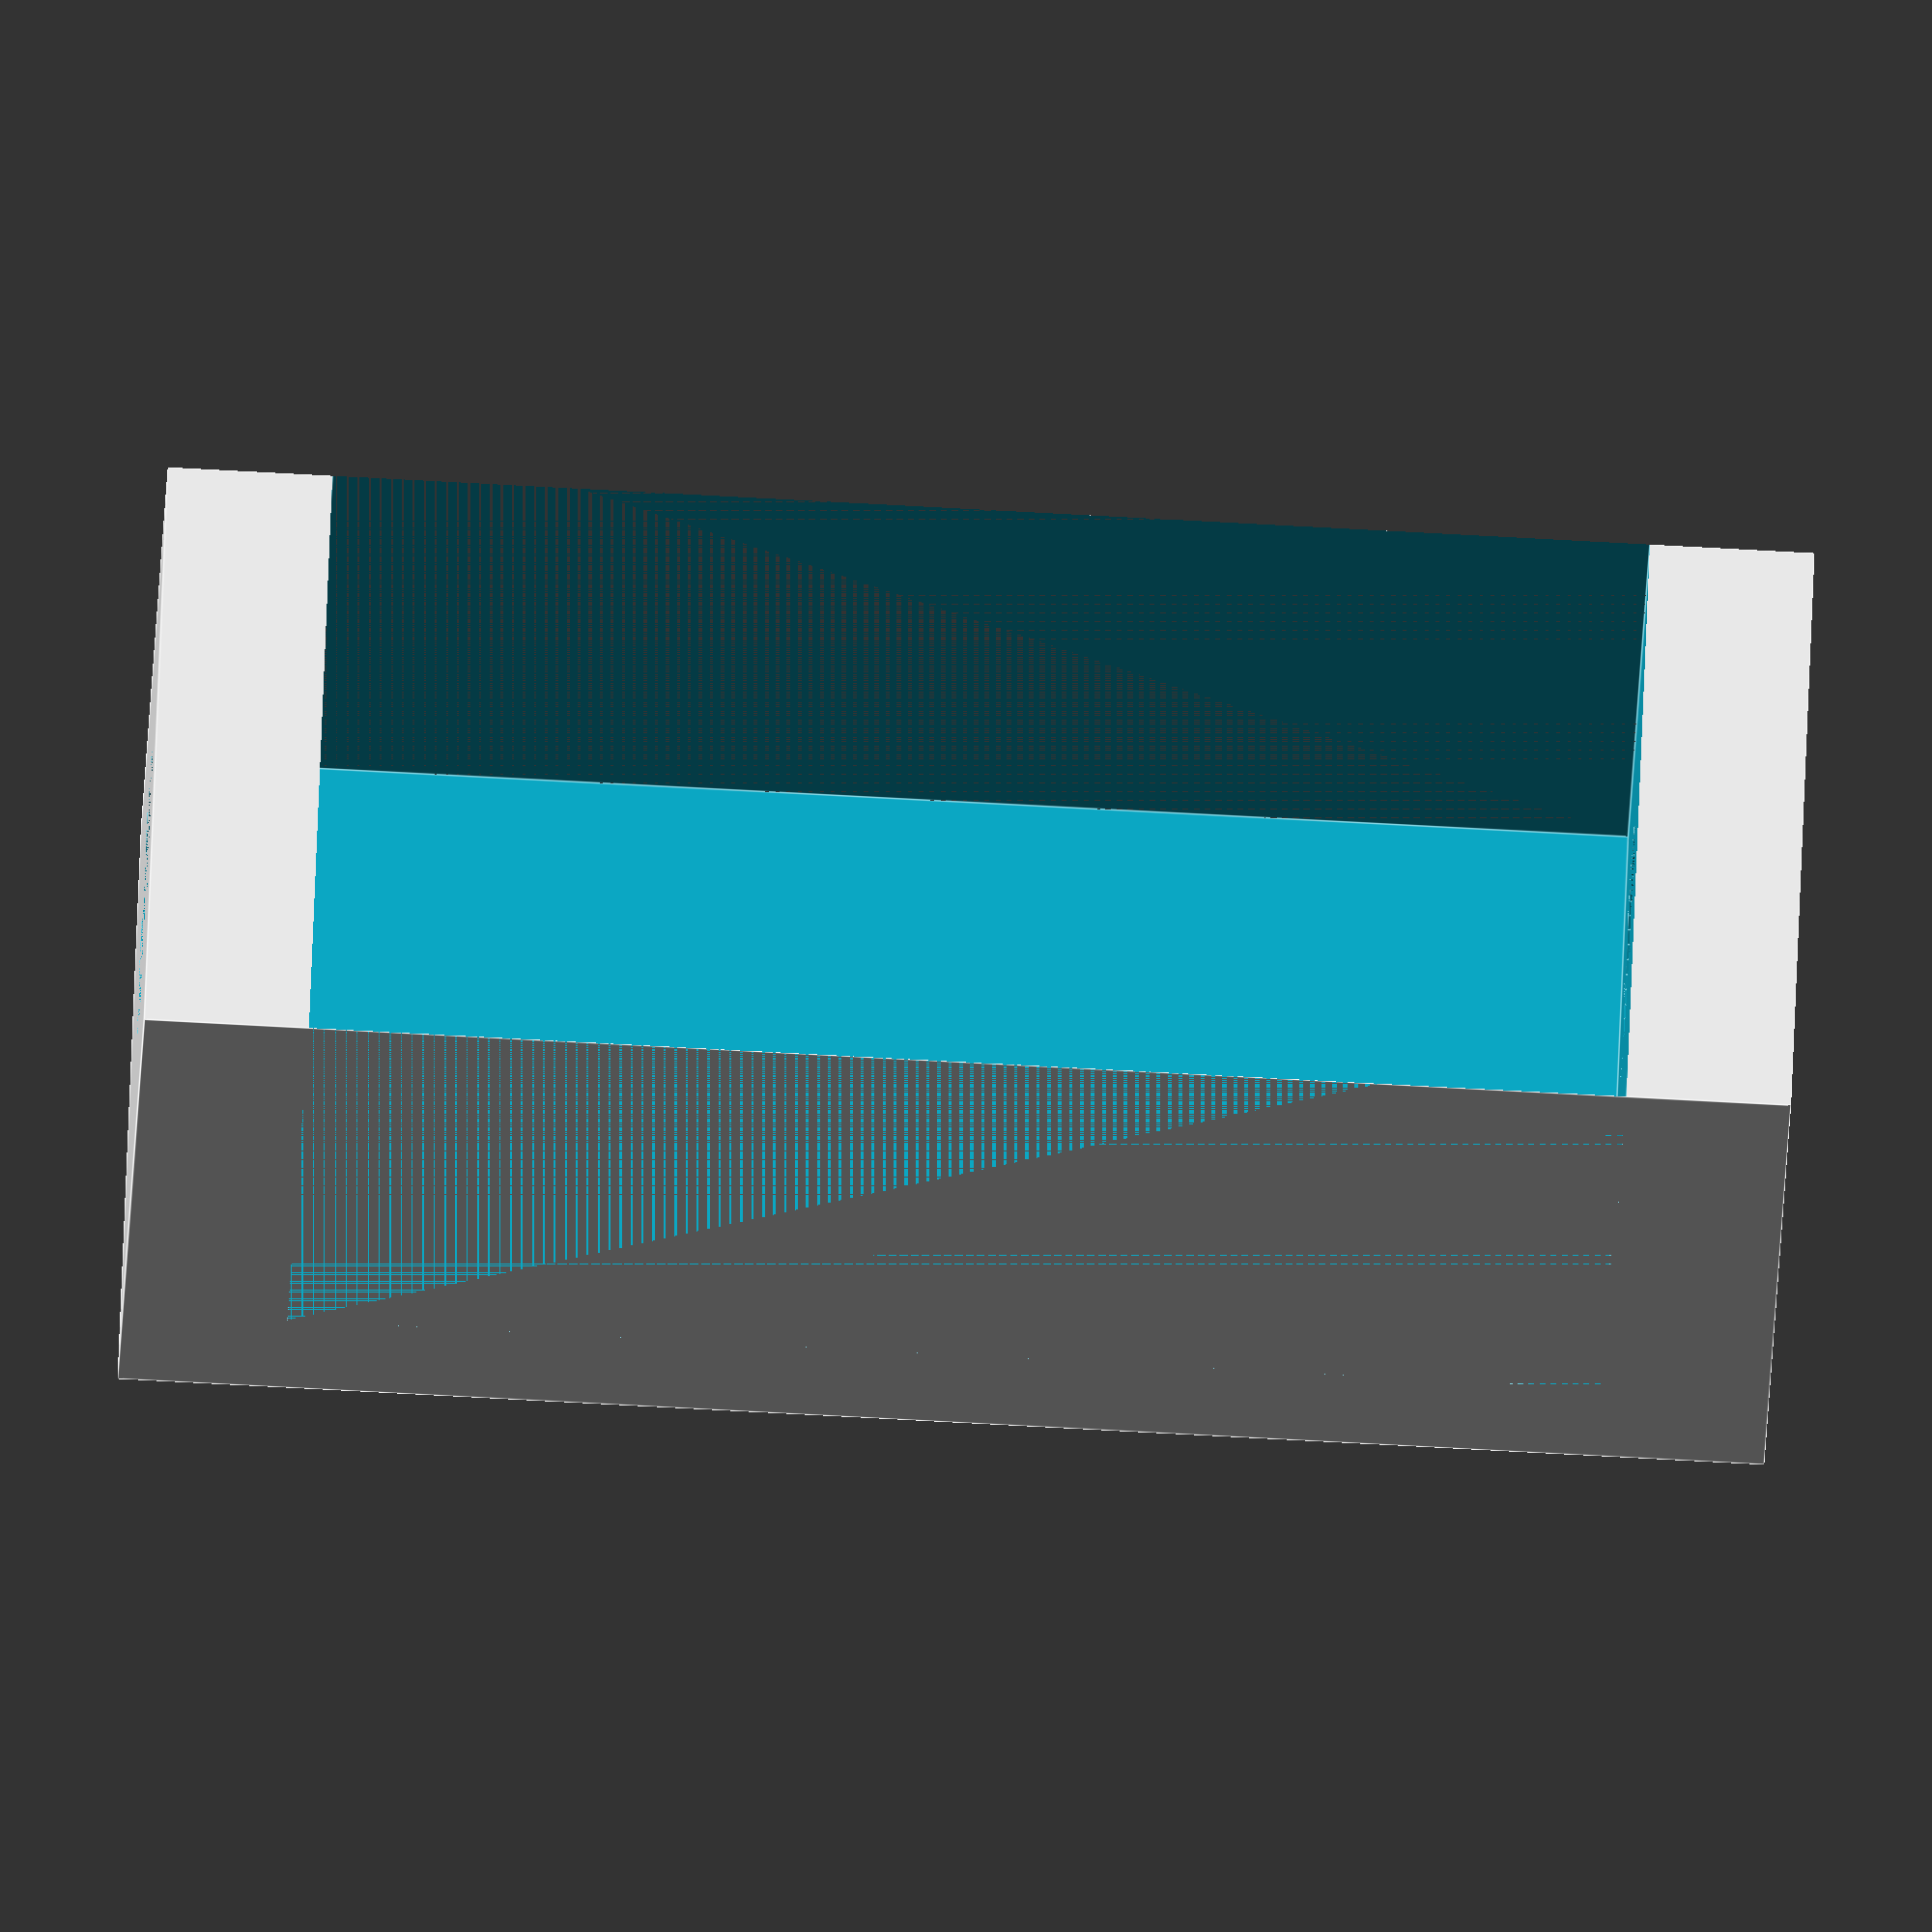
<openscad>



// variables all in mm
screwDiam = 3;
spacerHeight = 40;

vShell = 3; // vertical shell
hShell = 4; // horizontal shell

insetDiam = 7; // diameter of screw head
inset = 1;


// calculated vars
outerCube = [screwDiam + vShell*2 + insetDiam,
			screwDiam + vShell*2 + insetDiam,		
			spacerHeight];					
				
innerCube = [outerCube.x, 			
			outerCube.y, 			
			spacerHeight - hShell*2];	

// smooth cylinder		
$fn=60;	

// start code
//translate([0, 0, (outerCube.y+vShell)/2])
{
	//rotate([270, 00, 0])
	{
		difference()
		{

			translate([-outerCube.x, -outerCube.y + vShell, 0]/2)
			{
				cube(outerCube);
			}

			translate([-innerCube.x/2, -(innerCube.y + vShell)/2, hShell])
			{
				cube(innerCube);
			}

			cylinder(d = screwDiam + 0.5, h = spacerHeight);
			
			//insets
			cylinder(d = insetDiam, h = inset);
			
			translate([0, 0, hShell  - inset])
			{
				cylinder(d = insetDiam, h = inset);
			}
			
			translate([0, 0, outerCube.z - hShell])
			{
				cylinder(d = insetDiam, h = inset);
			}
			
			translate([0, 0, outerCube.z - inset])
			{
				cylinder(d = insetDiam, h = inset);
			}			

		}
	}
}

</openscad>
<views>
elev=74.3 azim=48.8 roll=266.9 proj=o view=edges
</views>
